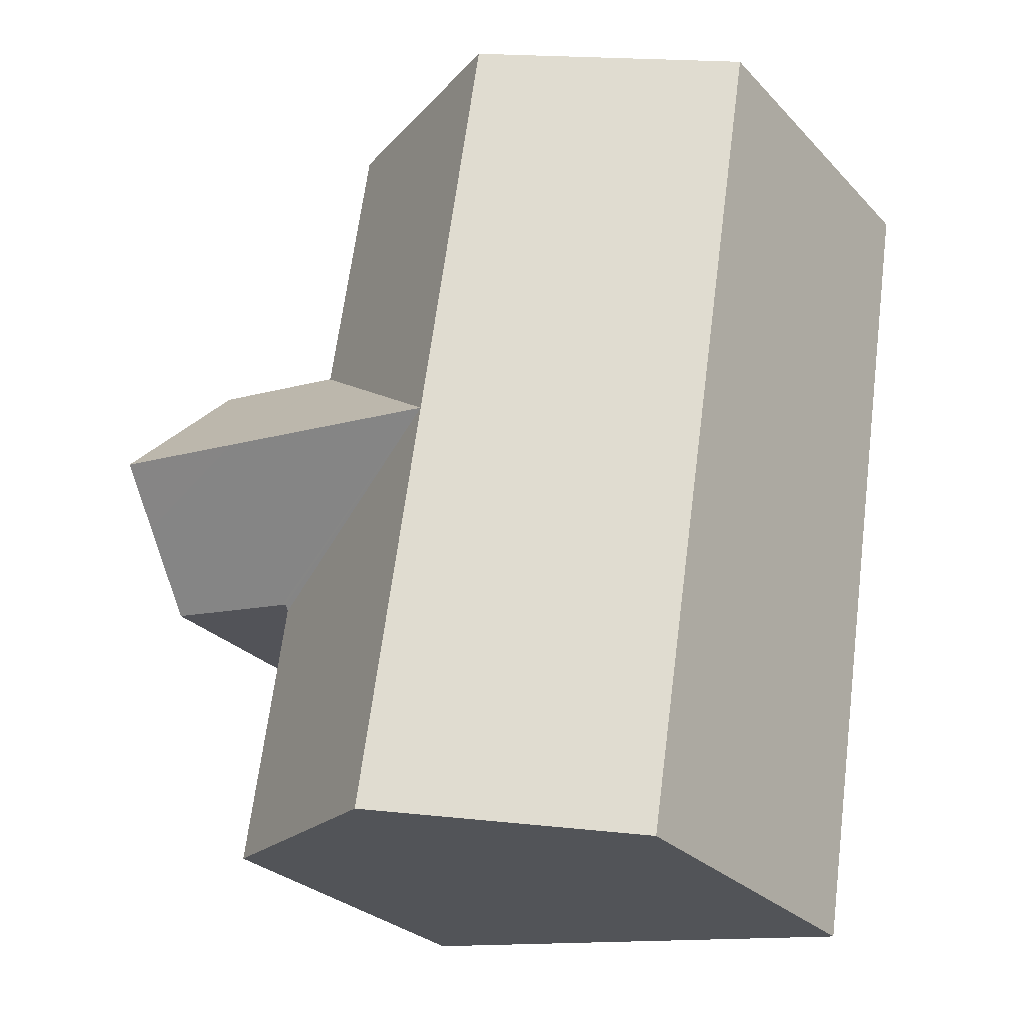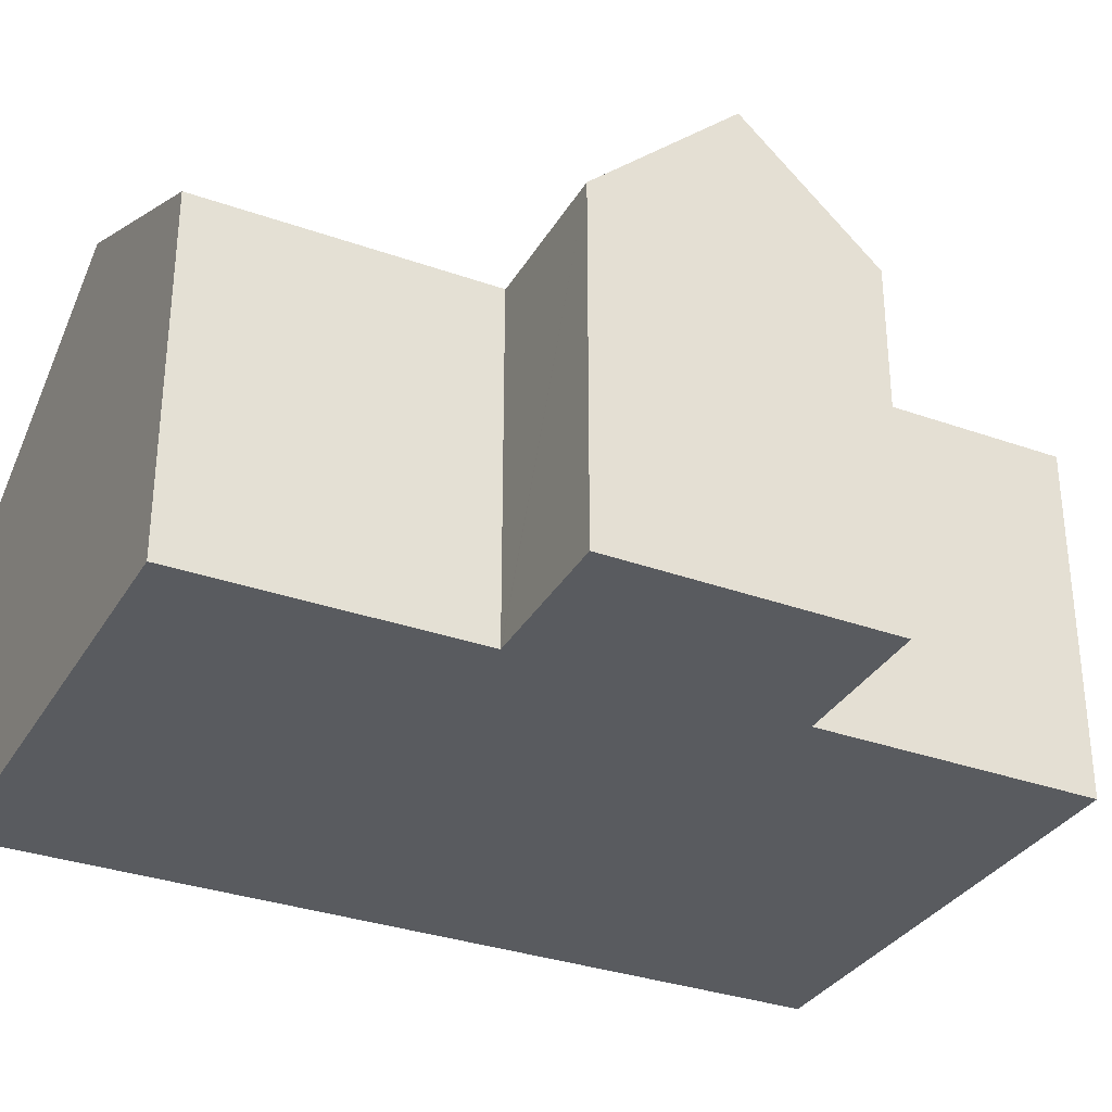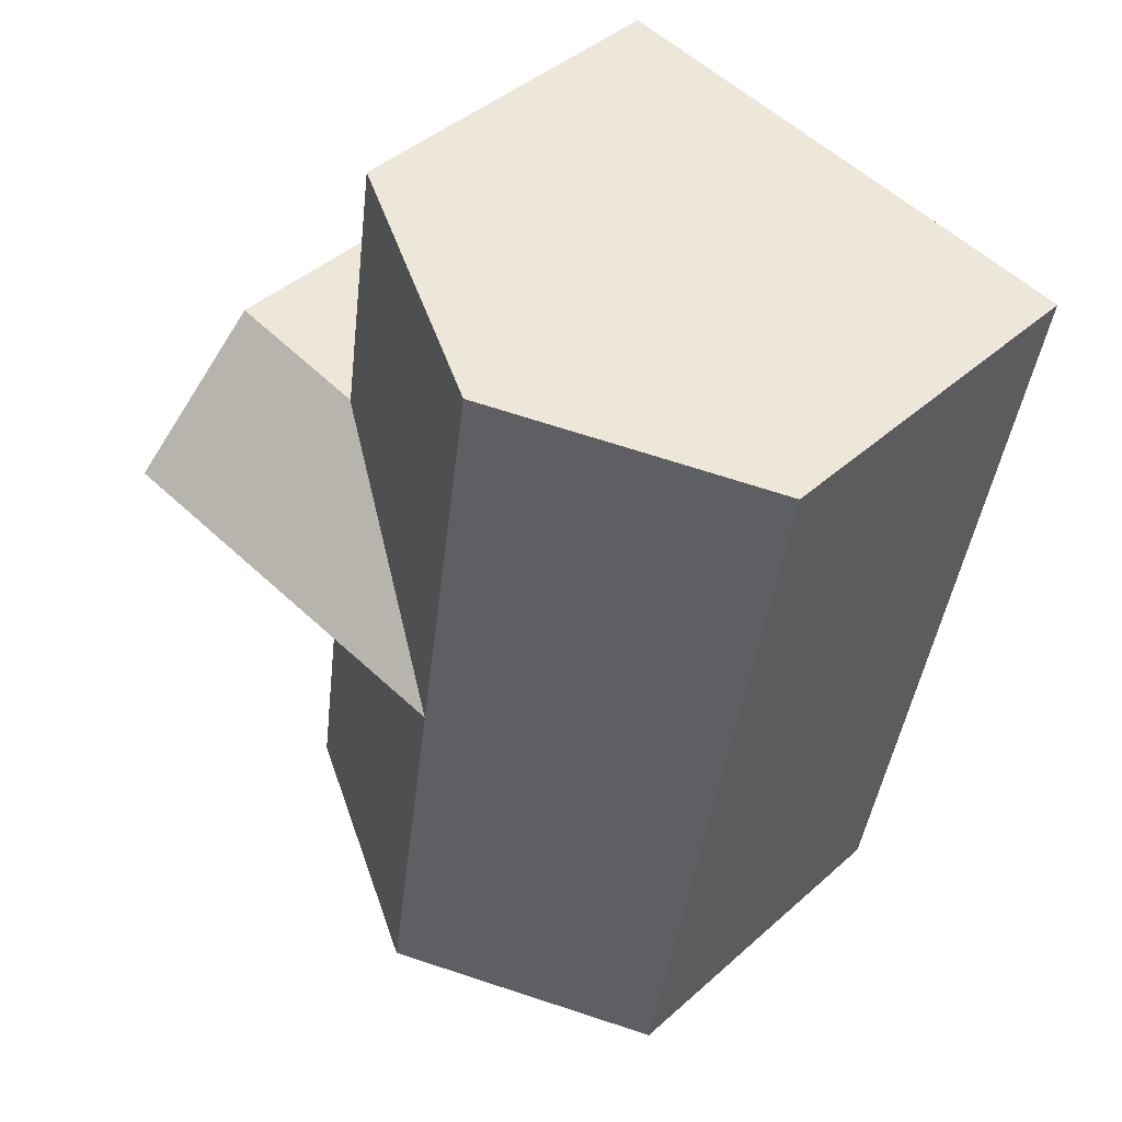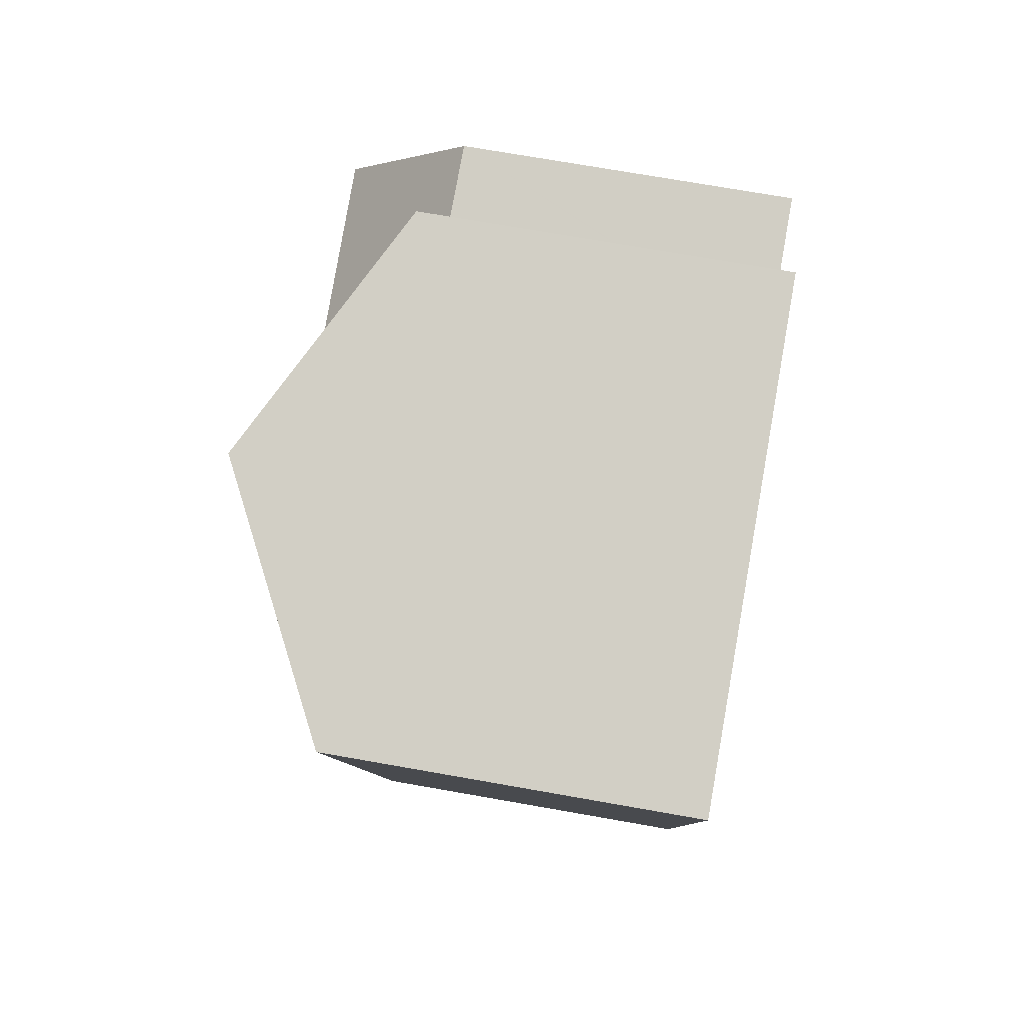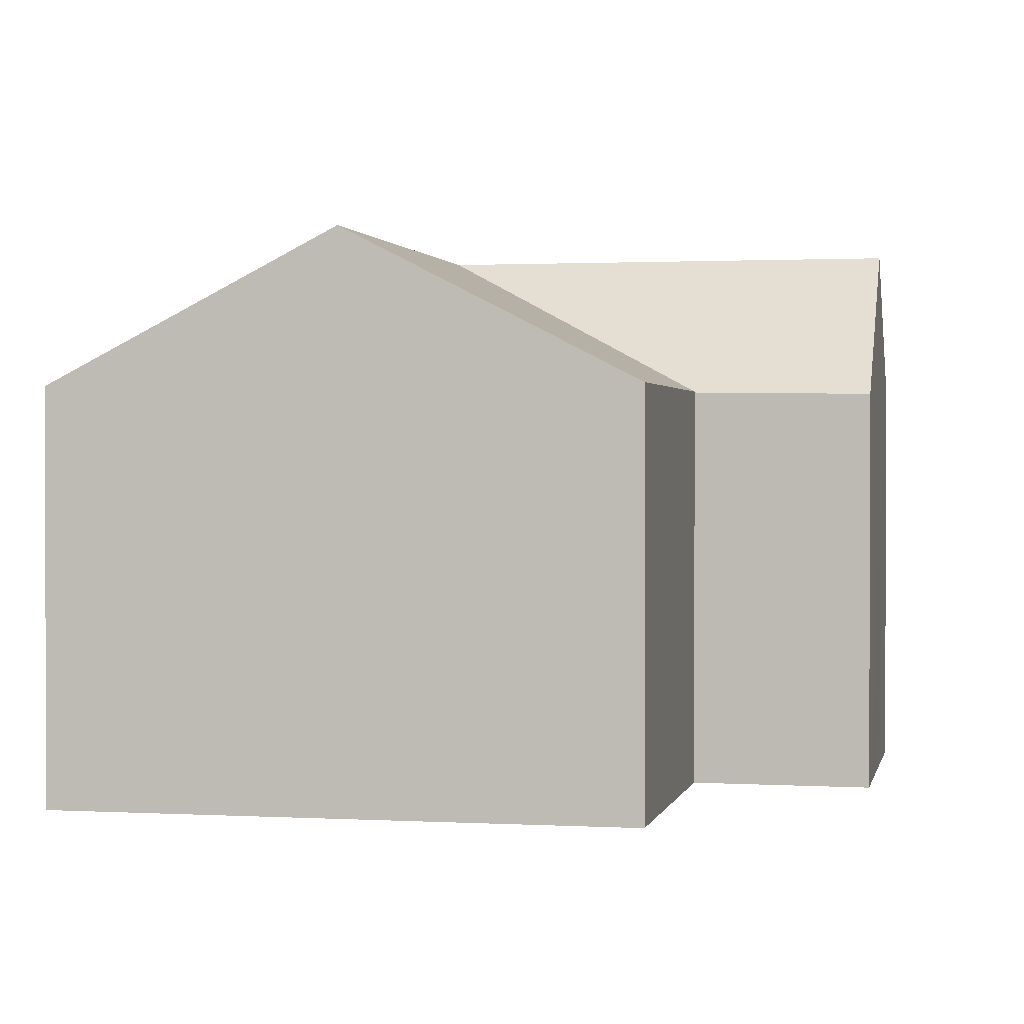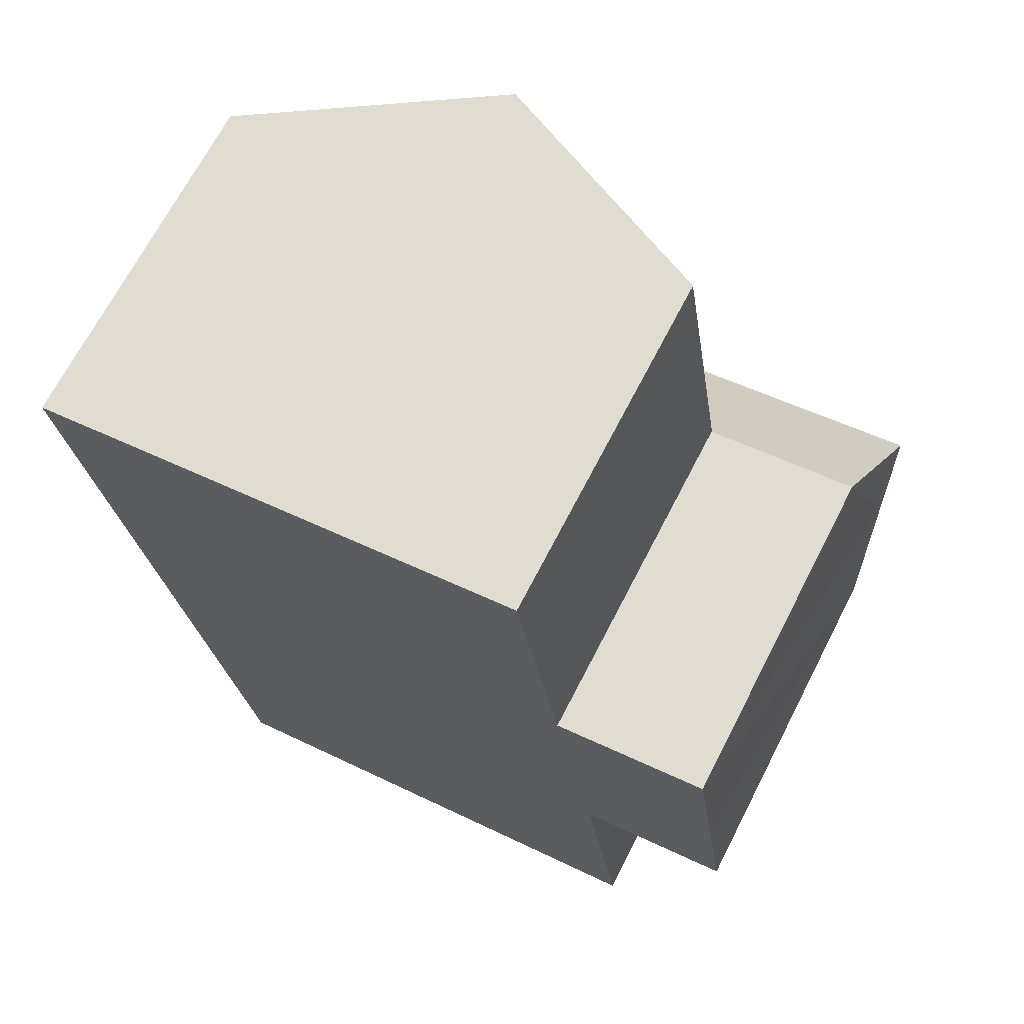
<metadata>
{"format":"obj","ext":"obj","renderer":"f3d","projection":"perspective","resolution":1024,"background":"white","views":[{"elev":-28.7,"azim":-145.8,"up":"+Z"},{"elev":-32.5,"azim":54.7,"up":"+Y"},{"elev":43.1,"azim":-136.4,"up":"+Z"},{"elev":72.5,"azim":-80.0,"up":"+Z"},{"elev":1.2,"azim":2.9,"up":"+Y"},{"elev":68.5,"azim":27.2,"up":"+Z"}]}
</metadata>
<code>
v  8.107 10.19 -16.96
v  12.45 7.47 -10.38
v  13.31 7.498 -16.14
v  7.19 10.19 -11.21
v  12.44 7.47 -10.32
v  6.706 10.19 -8.178
v  1.921 7.464 -12.05
v  2.838 7.464 -17.8
v  1.912 7.464 -11.99
v  0.962 7.464 -6.03
v  0.953 7.464 -5.974
v  0 7.464 4.57e-16
v  6.222 10.19 -5.141
v  5.27 10.19 0.833
v  11.49 7.47 -4.354
v  11.52 7.453 -4.348
v  11.48 7.47 -4.31
v  10.53 7.47 1.665
v  12.07 10.19 -7.327
v  11.6 7.452 -4.335
v  14.76 7.41 -3.786
v  15.21 10.19 -6.83
v  15.38 9.113 -8.009
v  15.62 7.627 -9.636
v  12.53 7.578 -10.18
v  12.42 7.577 -10.2
v  13.31 9.882e-16 -16.14
v  2.838 1.09e-15 -17.8
v  8.107 1.039e-15 -16.96
v  15.62 5.9e-16 -9.636
v  12.42 6.246e-16 -10.2
v  12.53 6.235e-16 -10.18
v  1.921 7.379e-16 -12.05
v  1.912 7.344e-16 -11.99
v  0.962 3.692e-16 -6.03
v  0.953 3.658e-16 -5.974
v  0 0 0
v  5.27 -5.101e-17 0.833
v  10.53 -1.02e-16 1.665
v  11.49 2.666e-16 -4.354
v  11.52 2.662e-16 -4.348
v  14.76 2.318e-16 -3.786
v  11.6 2.654e-16 -4.335
v  11.48 2.639e-16 -4.31
v  15.21 4.182e-16 -6.83
v  15.38 4.904e-16 -8.009
v  12.44 6.318e-16 -10.32
v  12.45 6.356e-16 -10.38
g defaultobject
f 1 2 3
f 2 1 4
f 2 4 5
f 5 4 6
f 7 1 8
f 1 7 9
f 1 9 10
f 1 10 11
f 1 11 12
f 1 12 4
f 4 12 6
f 6 12 13
f 13 12 14
f 6 15 16
f 15 6 17
f 17 6 18
f 18 6 14
f 14 6 13
f 16 19 6
f 19 16 20
f 19 20 21
f 19 21 22
f 23 19 22
f 19 23 24
f 19 24 25
f 19 25 6
f 6 25 26
f 6 26 5
f 27 1 3
f 1 27 8
f 8 27 28
f 28 27 29
f 30 25 24
f 25 30 26
f 26 30 31
f 31 30 32
f 28 7 8
f 7 28 33
f 7 33 9
f 9 33 10
f 10 33 34
f 10 34 35
f 10 35 11
f 11 35 12
f 12 35 36
f 12 36 37
f 37 14 12
f 14 37 18
f 18 37 38
f 18 38 39
f 40 16 15
f 16 40 20
f 20 40 21
f 21 40 41
f 21 41 42
f 42 41 43
f 39 17 18
f 17 39 15
f 15 39 40
f 40 39 44
f 21 23 22
f 23 21 42
f 23 42 24
f 24 42 45
f 24 45 30
f 30 45 46
f 31 5 26
f 5 31 47
f 5 47 27
f 27 47 48
f 2 27 3
f 27 2 5
f 38 44 39
f 44 38 40
f 40 38 30
f 30 38 32
f 32 38 37
f 32 37 31
f 31 37 47
f 47 37 48
f 48 37 27
f 27 37 29
f 29 37 36
f 29 36 35
f 29 35 34
f 29 34 33
f 29 33 28
f 43 45 42
f 45 43 46
f 46 43 30
f 30 43 40

</code>
